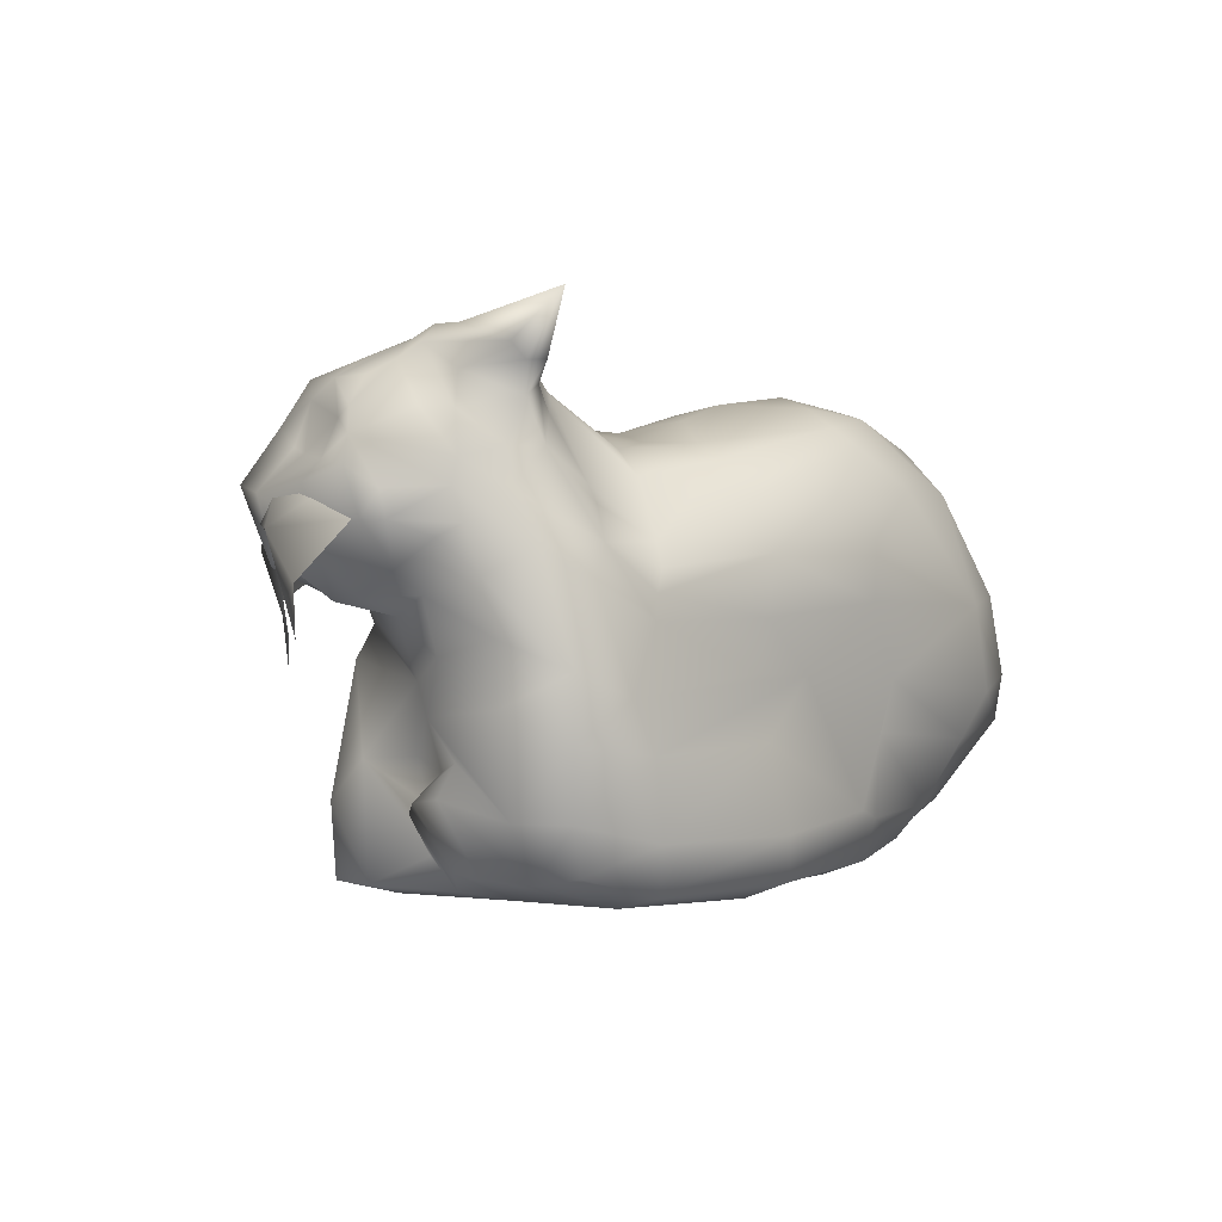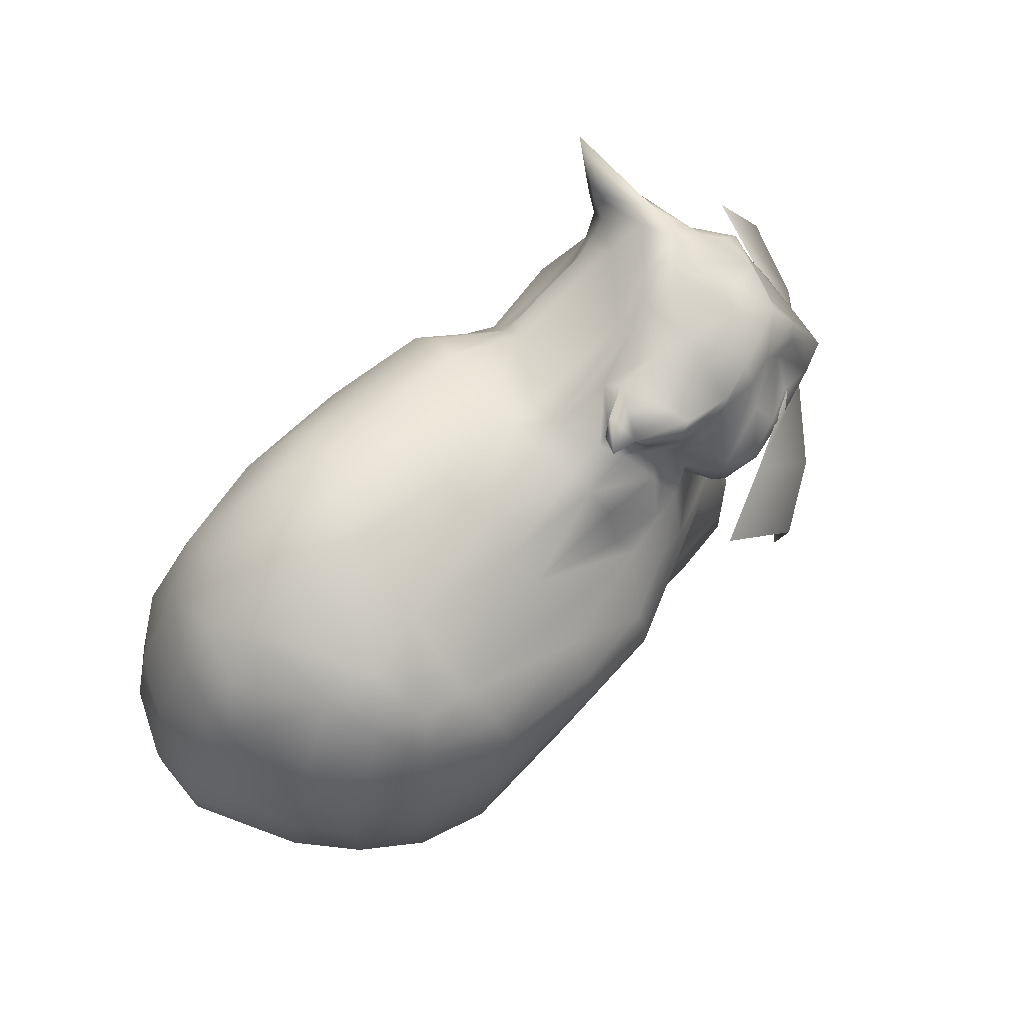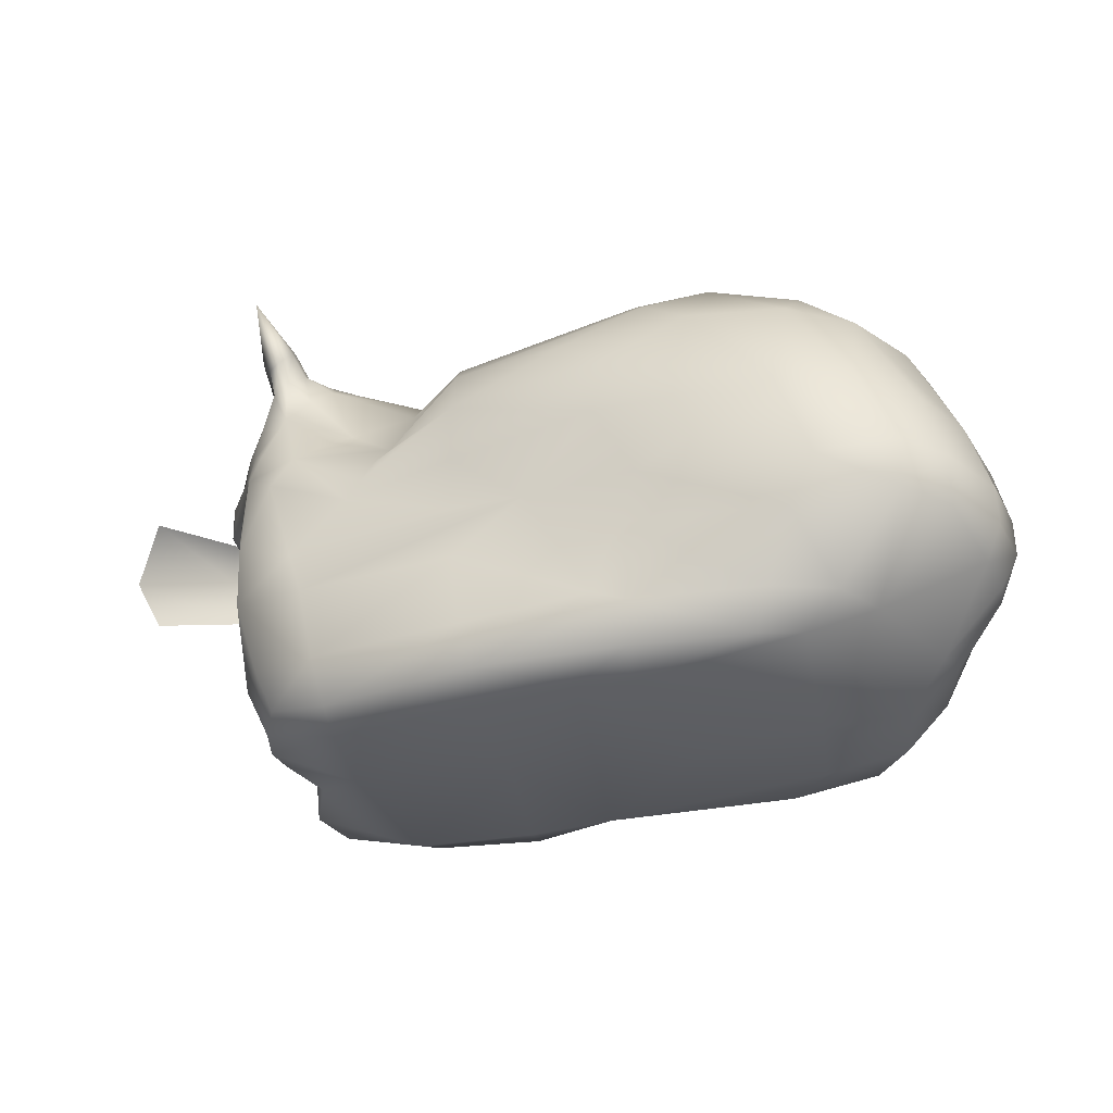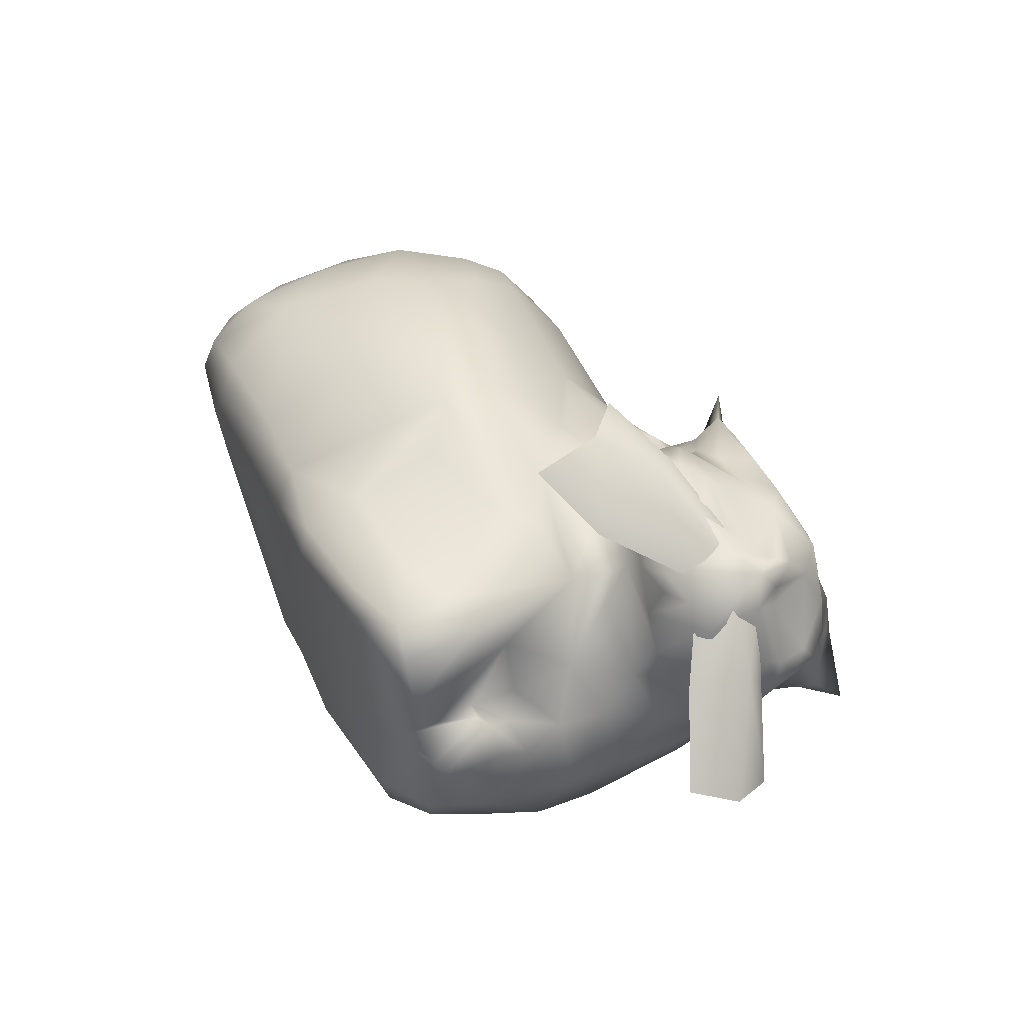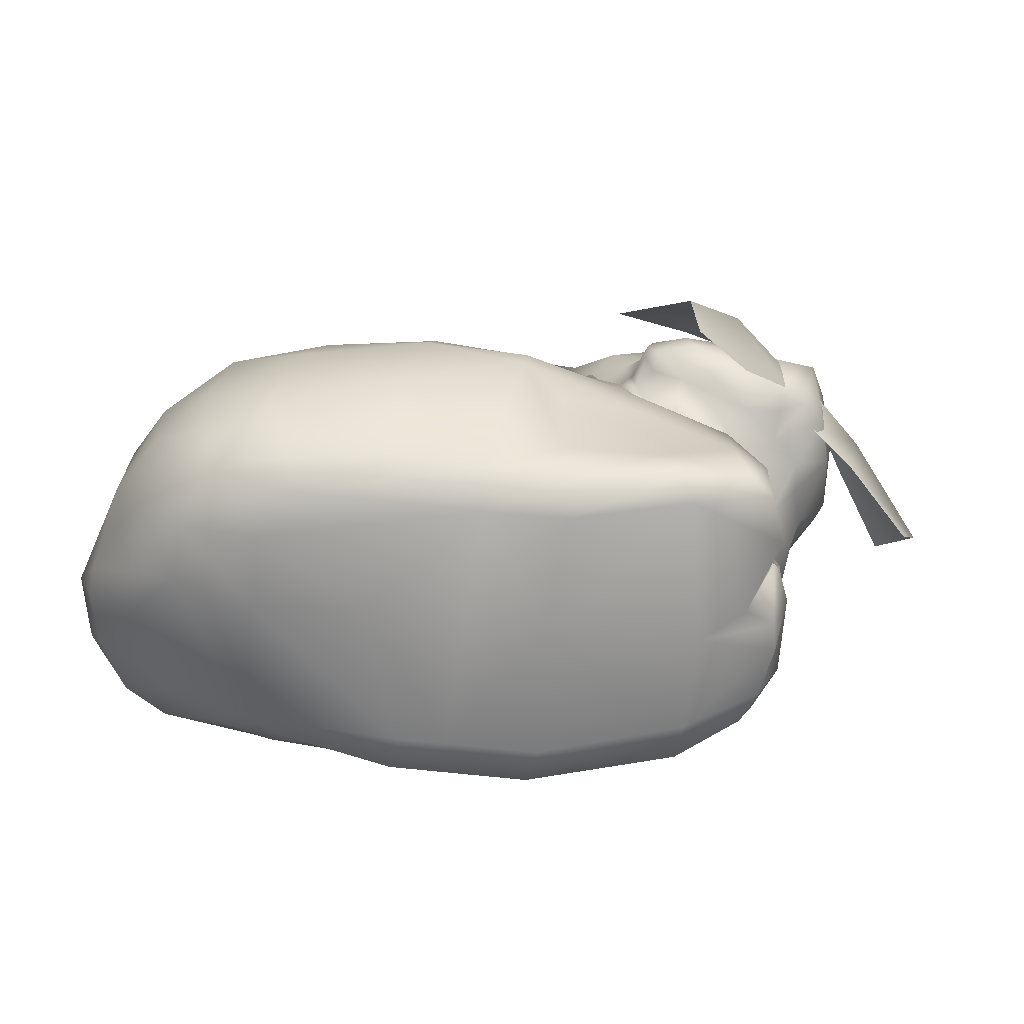
<metadata>
{"format":"obj","ext":"obj","renderer":"f3d","projection":"perspective","resolution":1024,"background":"white","views":[{"elev":0.4,"azim":122.1,"up":"+Y"},{"elev":66.6,"azim":-51.7,"up":"+Y"},{"elev":-31.7,"azim":-168.3,"up":"+Y"},{"elev":45.9,"azim":63.9,"up":"+Z"},{"elev":-69.4,"azim":-5.6,"up":"+Y"}]}
</metadata>
<code>
g dingus
v -1352 184.7 374.4
v -870 -28.44 400
v -1012 319.7 642.1
v -1173 48.79 432
v -924.7 45.01 502.3
v -1215 1327 331.6
v -880.2 1284 483.5
v -841.4 1490 210.6
v -1051 1313 439
v -1079 1467 213.1
v -1266 183 -523.9
v -925 201.7 -712
v -1146 200.6 -651.2
v -1020 96.08 -569.7
v -870.2 79.59 -628.5
v -521.5 1580 -458.2
v -752 1552 -551.7
v 834.8 283.2 546.7
v 424.7 191.9 589.8
v 538.8 -41.01 499.2
v 700.9 265.8 613.1
v 732.5 48.4 601.8
v 489.6 -14.72 588.9
v 830.8 28.89 528.2
v 180.2 1462 399.3
v 298.2 1140 518
v 376 1347 526.9
v 648.4 186.5 -581.9
v 613 -24.06 -394.2
v 904.7 255 -424.1
v 837 89.21 -404.5
v 605.6 17 -540.3
v 365.3 1401 -243.5
v 775.1 1641 -125.3
v 866.5 1641 -234.7
v 636 1279 -303.2
v 393.2 1310 -335
v -460.7 189.1 -746.8
v 98.54 177.8 -722.2
v 83.74 -37.47 -544.9
v -461.7 41.14 -700.9
v -353.3 222.7 -751.9
v 57.31 22.02 -696.1
v 163.1 1255 -617.1
v -522.8 1440 -652.6
v 172.2 1372 -501.2
v -492.2 1510 -568.6
v 124 1431 -395.6
v 71.27 168.6 591.4
v -499.9 37.73 544.9
v 96.38 -76.7 409.3
v -225.1 23.48 532.6
v -201.2 -52.22 399.7
v 99.37 -42.16 543.4
v 3.7 1405 377.5
v -357.1 1368 295.1
v 3.922 1121 518.9
v 20.61 1289 461.9
v 220.4 1361 525.6
v -358.9 1264 414.3
v -1470 763.7 387.9
v -1241 248.7 515.6
v -1531 455.9 -673.1
v -1461 886.7 -688.6
v -1014 432.6 -816.9
v -1537 631.2 -698
v -1380 647.1 -813.2
v -1253 934.6 -820.2
v -1109 593.1 -870.3
v 703.4 454.2 -586.6
v 580.7 857.3 -513.9
v 1005 1081 -372.5
v 972.5 494.3 -468.3
v 877 973.3 -486.5
v 1080 994.1 -211.6
v 1041 808.5 -234.3
v 737.7 733 519.6
v 367.4 584.4 627.3
v 540.4 913.8 491.3
v 453.9 1070 493.3
v 307.5 817.2 635.8
v 66.37 489 680.2
v 150.1 911.6 650.8
v -460.1 774 765.2
v -91.1 619.4 765.6
v -81.12 715.4 769
v -104.3 860.5 725.8
v 145 471 -669
v -466.2 475.7 -760.2
v -364 915.3 -790.6
v 157.9 866.1 -672.7
v 163.9 689.9 -632
v 1022 1688 -278.1
v 44 1756 438
v 1023 1241 692.8
v 960.8 996.6 634.1
v -1021 3.795 -74.22
v -1452 162.5 -181
v -679.5 1637 -270.2
v -954.4 1594 -369.4
v 934.2 86.75 -98.41
v 915 88.84 6.44
v 138 1438 -190.5
v -311.2 1589 -227.4
v 132.7 1469 -0.7801
v -47.05 1519 -238.5
v -444 -11.86 -554
v -602.9 -30.56 -38.71
v -257.2 -9.918 -556.1
v 853.3 669.6 188.3
v 987.5 750.4 16.44
v -1626 370.1 -435.4
v -1680 626.1 -474
v -1668 375.1 -253.4
v -1677 848.5 -225.4
v 910.4 1568 -303.6
v 1251 1325 166.2
v 1069 931.6 244.4
v -1441 182 201.8
v -1493 175.9 -58.6
v -1293 25.48 207.9
v -1316 46.08 -22.26
v -1227 1484 -214.3
v -756.2 1626 -114.9
v -997.3 1595 -193.7
v 634.2 -21.46 -38.03
v 892.9 33.07 350.9
v 793.4 15.15 77.61
v 120.2 1499 131.3
v 145.2 1490 311
v 534.1 1640 101.7
v -358.3 1565 -34.19
v -359.1 1458 175.3
v -8.587 1437 290.7
v 1.247 1481 -18.38
v 68.29 -41.58 -69.47
v -1003 -33.67 216.8
v 831.6 421 419.9
v 982.1 872 168.1
v 717.1 845 462
v -1661 380.4 -137.8
v -1596 466.7 156.2
v -1589 805.6 187.9
v -1728 640.4 -228.7
v 630.2 1732 146.3
v 1182 1253 559
v 955 933.3 453.5
v -1041 1292 -730.4
v 495.5 1023 -483.4
v 319.1 1090 573.9
v 434.8 1279 693.5
v -438.1 923.7 731.1
v 154 1073 -692.8
v -1432 1244 -439.9
v -1502 1237 -260.7
v -1529 1204 -122.4
v -856.7 1114 604.2
v -1075 1452 -565.7
v 696.3 1215 -373
v 447.9 1106 -434.1
v 381.9 1255 563.9
v 209.5 1088 564.1
v -241.3 1268 -708
v 1023 1617 -90.1
v 1121 1603 182.8
v -1407 1368 -194.8
v -1265 1387 133.4
v -1131 1178 497.2
v -693.1 1300 -753.3
v -415.2 1059 631.8
v -1294 1392 -422.7
v -1455 450.2 375.5
v -1272 594.6 543.7
v -949.3 695.3 691.9
v -1379 482.2 -784.7
v 1041 599.2 -242.2
v 978.3 713.6 -475.1
v 765.3 629.9 -544.3
v 489.3 709.7 603.2
v -542.7 467.2 709.2
v -103.1 679.2 -674.5
v -513.8 655.3 -786.6
v -1679 487.3 -472.8
v -1730 502.3 -238.7
v 377.2 1630 548
v -1227 919 567.5
v -1404 987.6 386.4
v -994.1 901.4 -880.3
v 959.1 1178 -384.3
v 1233 1419 163.6
v -1597 878.2 -479.7
v -859 965.3 661.6
v -1271 1268 -632.9
v 802.7 1094 -469.5
v 538.3 945.1 -493.3
v 426.2 1128 490.7
v 423.2 1196 671.3
v 43.15 1034 577.4
v -401 1128 -780.7
v 730 1306 727.9
v 1102 1373 433.7
v -1493 1080 188.9
v 900.8 1704 -305.5
v 505.5 1682 295.3
v 296.5 1404 469.7
v 1005 1845 -459.6
v 175.5 1721 325.2
v 1107 1263 -124.8
v 614.1 1177 746.1
v 673.6 1049 675.9
v 819.9 970.2 563.6
v 783.6 1205 732.5
v 794.2 1767 163.1
v 964 1528 -290.6
v 1239 1161 114.2
v 1252 1278 322.7
v 454.7 1119 635.4
v 127.8 1640 343.1
v 1086 937.5 -3.241
v 934.6 1637 -350.3
v 1208 1162 40.19
v 1119 1109 -74.81
v 1121 1011 80.1
v 896.1 1733 -73.12
v 1085 1604 330
v 854.4 1673 433.2
v 1077 1026 587.8
v 1165 1062 506.1
v 1055 918.2 358.6
v 938.8 1670 351.7
v 314.7 1601 195.4
v 1216 1120 317.8
v 1113 1503 -8.646
v 692.8 1387 661.8
v 945.3 1367 590.6
v 1053 1460 572
v 1041 1543 457.6
v 973.5 1613 515.2
v 822.2 1532 601.5
v 899.1 1384 -321.9
v 706.8 1610 574.3
v 167.7 1681 453.8
v 427.3 1407 598
v 556.5 1601 595.9
v 711.6 1511 616.4
v 576.5 1495 589.3
v 1235 1346 263.6
v 466.5 1173 701.8
v 1023 1258 -278.4
v 582.6 1254 750.5
v 1096 1348 -138.9
v 394 1171 554.6
v 740.7 954.7 492.5
v 622.9 1703 348.9
v 1130 1281 668.9
v 1077 1396 494.9
v 199 1534 308
v 249 1523 466.8
v 967 1762 -56.92
v 1016 1703 48.35
v 908.1 1769 80.89
v 796.6 1766 97.18
v 737.1 1745 66.91
v 748.5 1549 -234.7
v 906.1 1746 -247
v 372.4 1462 545.1
v 473 1493 578.9
v 310 1690 276.3
v 317.9 1591 552.2
v 983.5 1634 -307.8
v 1192 1471 231.9
v 1014 1381 -259.3
v 459.5 1323 697.9
v 1020 1391 599.6
v 1070 1494 -112
v 1203 1506 182.4
v 539.8 1681 158.2
v 1220 1255 57.77
v 1091 1151 -156
v 568.9 1058 628
v 967.6 982.4 559.3
v 876.1 1279 681.1
v 907.7 1717 193.1
v 803.5 1064 705.9
v 818.5 1485 -280.1
v 1048 1655 120.3
v 986.9 259.8 -252.6
v 982.7 432.5 -48.25
v 988.5 565 52.36
v 860.6 438.9 183
v 941.7 300.3 144.1
v 893.7 394.5 65.99
v 853.3 262.7 186.5
v 838.1 288.9 161
v 892.2 67.22 -275.1
v 845.8 128.8 143.4
v 912 261.6 178.7
v 992.5 319.6 12.51
v 884.3 1269 688.3
v 567.6 673.6 938.5
v 1001 1064 632.1
v 285.5 1112 863.1
v 969.8 1194 700.3
v 543.1 913.5 994.2
v 574.7 1212 786.2
v 784.5 813.2 762.4
v 760.8 1083 897.9
v 1139 1279 516.3
v 1515 811.3 130.3
v 1108 1032 488.7
v 1483 1155 -49.37
v 1152 1158 569.3
v 1593 971.6 73.19
v 1287 1227 261.2
v 1273 927 372.6
v 1329 1139 402
f 180 3 50
f 100 158 171
f 14 107 97
f 146 216 247
f 45 163 169
f 4 62 1
f 6 9 10
f 13 14 11
f 45 17 47
f 257 130 25
f 26 27 205
f 176 289 287
f 264 35 285
f 160 37 36
f 39 43 42
f 109 43 40
f 45 47 44
f 48 47 16
f 49 52 54
f 57 60 198
f 55 58 59
f 61 173 186
f 172 173 61
f 176 177 76
f 87 86 83
f 84 86 87
f 212 284 96
f 10 167 6
f 133 8 56
f 20 51 136
f 51 53 136
f 107 109 108
f 99 124 132 104
f 9 6 168
f 291 102 101
f 7 198 60
f 5 50 3
f 105 135 129
f 39 42 88
f 150 80 196
f 252 217 197
f 87 83 198
f 90 199 153
f 83 81 150
f 183 63 112
f 212 95 282
f 138 77 18
f 224 263 261
f 278 215 221
f 132 135 104
f 98 114 112
f 110 290 289
f 108 97 107
f 129 131 105
f 138 290 110
f 134 129 135
f 53 108 109
f 138 110 77
f 143 115 144
f 254 213 145
f 147 229 228
f 130 129 134
f 136 126 20
f 6 202 187
f 44 153 163
f 240 194 159
f 192 168 186
f 239 235 274
f 169 199 188
f 153 149 195
f 154 193 191
f 148 158 17
f 159 160 36
f 163 45 44
f 225 165 286
f 238 230 226
f 157 168 192
f 150 162 198
f 77 110 140
f 178 181 92
f 174 180 84
f 175 69 65
f 184 114 141
f 94 218 242
f 231 130 257
f 244 185 269
f 150 198 83
f 186 187 61
f 115 156 155
f 194 195 149
f 68 193 148
f 151 197 248
f 25 258 257
f 93 260 164
f 270 220 206
f 214 116 220
f 130 231 129
f 266 267 269
f 267 244 269
f 204 185 244
f 204 268 185
f 267 246 244
f 205 258 25
f 224 265 203
f 35 224 203
f 270 214 220
f 93 270 206
f 164 214 270
f 116 203 220
f 116 214 240
f 285 116 240
f 224 261 259
f 259 261 260
f 260 93 259
f 231 257 268
f 258 218 257
f 251 272 275
f 256 201 237
f 236 256 237
f 274 95 255
f 190 117 278
f 249 208 72
f 239 241 245
f 242 269 185
f 242 258 269
f 242 218 258
f 233 286 276
f 238 239 236
f 225 286 283
f 260 275 164
f 260 286 275
f 237 225 238
f 241 244 246
f 276 165 225
f 236 255 256
f 228 146 255
f 254 145 204
f 247 117 190
f 262 263 145
f 277 263 131
f 261 286 260
f 261 263 262
f 75 279 222
f 224 259 265
f 206 203 265
f 207 218 94
f 207 268 218
f 268 257 218
f 96 281 227
f 248 209 250
f 278 208 190
f 232 216 146
f 216 215 117
f 232 118 223
f 95 96 255
f 204 244 254
f 262 213 261
f 226 241 238
f 212 96 95
f 284 212 209
f 222 279 221
f 266 27 243
f 268 242 185
f 268 207 242
f 207 94 242
f 265 259 206
f 220 203 206
f 93 206 259
f 34 131 224
f 204 231 268
f 293 294 138
f 294 290 138
f 292 290 294
f 296 128 297
f 291 298 288
f 20 127 24
f 298 295 287
f 11 98 112 63
f 145 263 277
f 82 49 19 78
f 89 38 12 65
f 33 48 103
f 1 119 121 4
f 219 75 222
f 136 40 29 126
f 28 39 88 70
f 16 99 104
f 7 157 170 198
f 4 5 3 62
f 2 5 4
f 9 7 8 10
f 14 13 12 15
f 22 24 18 21
f 16 47 17
f 22 21 19 23
f 22 23 20 24
f 31 32 28 30
f 31 295 29 32
f 36 37 264 285
f 109 107 41 43
f 43 41 38 42
f 52 50 2 53
f 46 47 48
f 44 47 46
f 53 51 54 52
f 58 57 162 59
f 57 58 60
f 55 56 60 58
f 175 63 66 67
f 186 173 174
f 67 66 64 68
f 68 188 69 67
f 178 71 74 177
f 175 67 69
f 177 74 72 75
f 79 140 253 280
f 76 177 75
f 140 79 77
f 80 79 280 217
f 79 80 150 81
f 81 179 77 79
f 84 180 85 86
f 181 90 91 92
f 90 181 182
f 4 121 137 2
f 266 205 27
f 119 1 172 142
f 18 24 127 138
f 100 123 125
f 100 125 99
f 101 102 126
f 134 133 56 55
f 135 105 103 106
f 139 110 111 219
f 104 135 106
f 289 111 110
f 144 115 191 113
f 113 183 184 144
f 168 157 7 9
f 254 244 241
f 120 98 122
f 17 100 99 16
f 13 175 65 12
f 100 17 158
f 11 63 175 13
f 15 41 107 14
f 38 41 15 12
f 37 46 48 33
f 160 44 46 37
f 295 31 30 287
f 70 73 30 28
f 101 126 29 295
f 55 25 130 134
f 21 179 78 19
f 77 179 21 18
f 23 54 51 20
f 19 49 54 23
f 7 60 56 8
f 32 29 40 43
f 39 28 32 43
f 25 55 59 205
f 2 50 5
f 26 205 59 162
f 52 85 180 50
f 53 2 137
f 49 82 85 52
f 72 74 194 189
f 42 38 89
f 62 172 1
f 68 64 193
f 71 195 194 74
f 182 69 188 90
f 152 84 87
f 153 91 90
f 65 69 182 89
f 78 179 85 82
f 83 86 81
f 92 91 71 178
f 174 3 180
f 253 147 211
f 70 88 181 178
f 66 113 191 64
f 248 217 280 210
f 11 14 122 98
f 97 122 14
f 48 16 104 106
f 124 99 125
f 126 102 128
f 34 33 131
f 219 111 76 75
f 106 103 48
f 40 136 109
f 223 222 221 215
f 102 291 297 128
f 247 216 117
f 33 103 105 131
f 296 293 138 127 128
f 141 114 98 120
f 97 137 121 122
f 122 121 119 120
f 123 167 10 125
f 125 10 8 124
f 128 127 20 126
f 129 231 277 131
f 135 132 133 134
f 110 139 253 140
f 136 53 109
f 53 137 108
f 144 184 142 143
f 120 119 142 141
f 226 230 213
f 253 139 229
f 132 124 8 133
f 137 97 108
f 166 171 154 155
f 167 123 166
f 87 198 170 152
f 155 156 166
f 153 199 163
f 161 26 150 252
f 160 159 194 149
f 187 186 168 6
f 148 193 158
f 17 45 169 148
f 240 159 36 285
f 33 34 264 37
f 27 26 161
f 57 198 162
f 123 100 171 166
f 156 202 167 166
f 192 152 170 157
f 6 167 202
f 160 149 153 44
f 169 163 199
f 193 154 171 158
f 276 286 165
f 176 76 111 289
f 150 26 162
f 142 184 141
f 63 183 113 66
f 179 81 86 85
f 142 172 61 143
f 184 183 112 114
f 42 89 182 181
f 73 70 178 177
f 88 42 181
f 173 62 3 174
f 176 73 177
f 195 71 91 153
f 172 62 173
f 191 193 64
f 192 174 84 152
f 188 199 90
f 143 61 187 202
f 274 235 95
f 174 192 186
f 156 115 143 202
f 155 154 191 115
f 148 169 188 68
f 271 247 190
f 250 200 234
f 251 249 272
f 252 150 196
f 240 189 194
f 266 269 258 205
f 201 247 271
f 116 35 203
f 267 266 243
f 267 243 246
f 35 264 34 224
f 243 273 245 246
f 93 164 270
f 233 251 275
f 190 251 233
f 151 248 250
f 200 235 234
f 271 190 276
f 236 274 255
f 189 249 72
f 245 241 246
f 234 239 245
f 234 235 239
f 273 250 234 245
f 240 214 272
f 250 273 151
f 151 243 27 161
f 243 151 273
f 249 189 240 272
f 238 225 230
f 197 151 161 252
f 233 276 190
f 237 271 225
f 201 271 237
f 236 239 274
f 214 164 275 272
f 286 233 275
f 146 201 256 255
f 271 276 225
f 236 237 238
f 277 231 204 145
f 147 228 227 281
f 147 253 229
f 118 139 219 223
f 227 228 255
f 226 213 254
f 213 262 145
f 280 253 211 210
f 208 278 221
f 278 117 215
f 279 75 72
f 282 235 200 212
f 228 229 232
f 118 232 229
f 281 211 147
f 96 211 281
f 282 95 235
f 212 200 250 209
f 283 213 230 225
f 208 249 251
f 190 208 251
f 80 217 252 196
f 228 232 146
f 284 210 211 96
f 216 232 215
f 215 232 223
f 255 96 227
f 286 261 283
f 261 213 283
f 238 241 239
f 226 254 241
f 118 229 139
f 209 248 210 284
f 292 288 289 290
f 72 208 279
f 221 279 208
f 116 285 35
f 201 146 247
f 223 219 222
f 224 131 263
f 197 217 248
f 292 294 293 291
f 288 292 291
f 287 289 288
f 287 30 73 176
f 293 297 291
f 293 296 297
f 298 291 101
f 298 287 288
f 101 295 298
f 307 305 302 304
f 306 307 304 300
f 301 303 307 306
f 303 299 305 307
f 316 313 311 314
f 315 309 313 316
f 310 315 316 312
f 316 314 308
f 312 316 308

</code>
